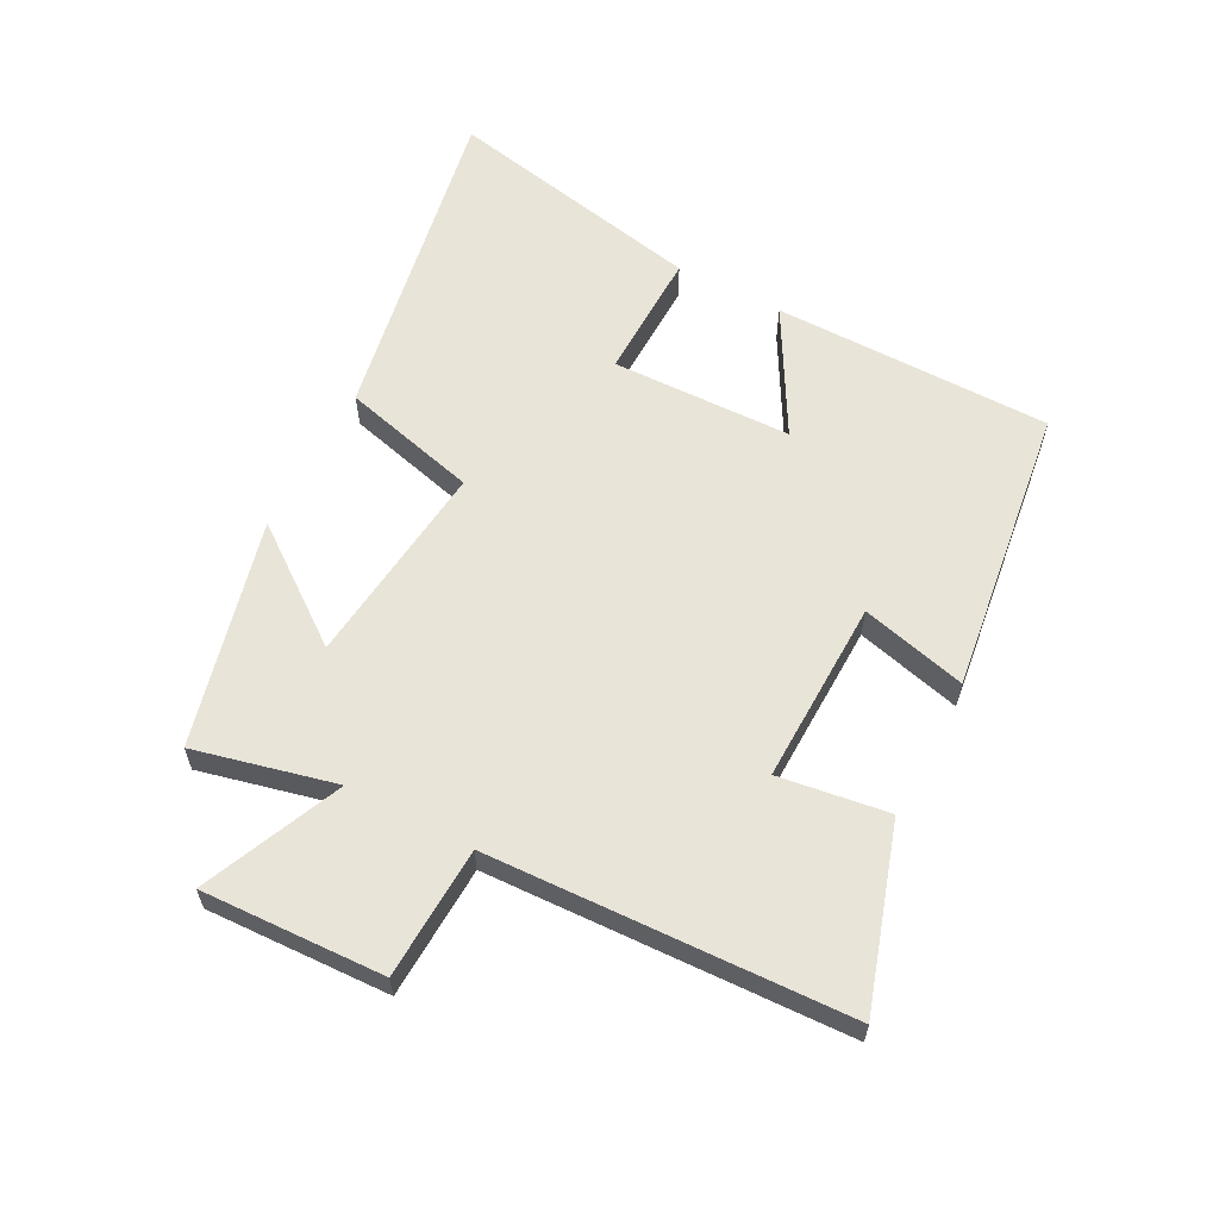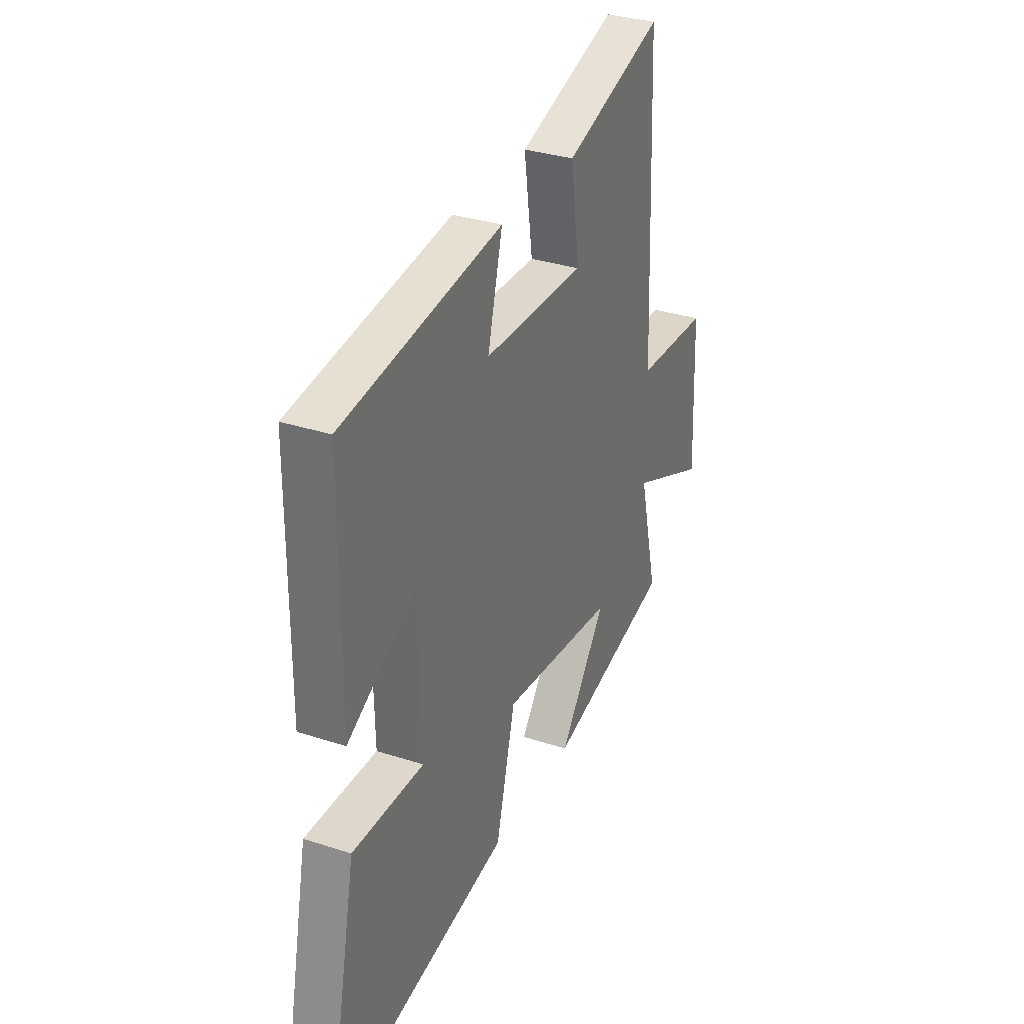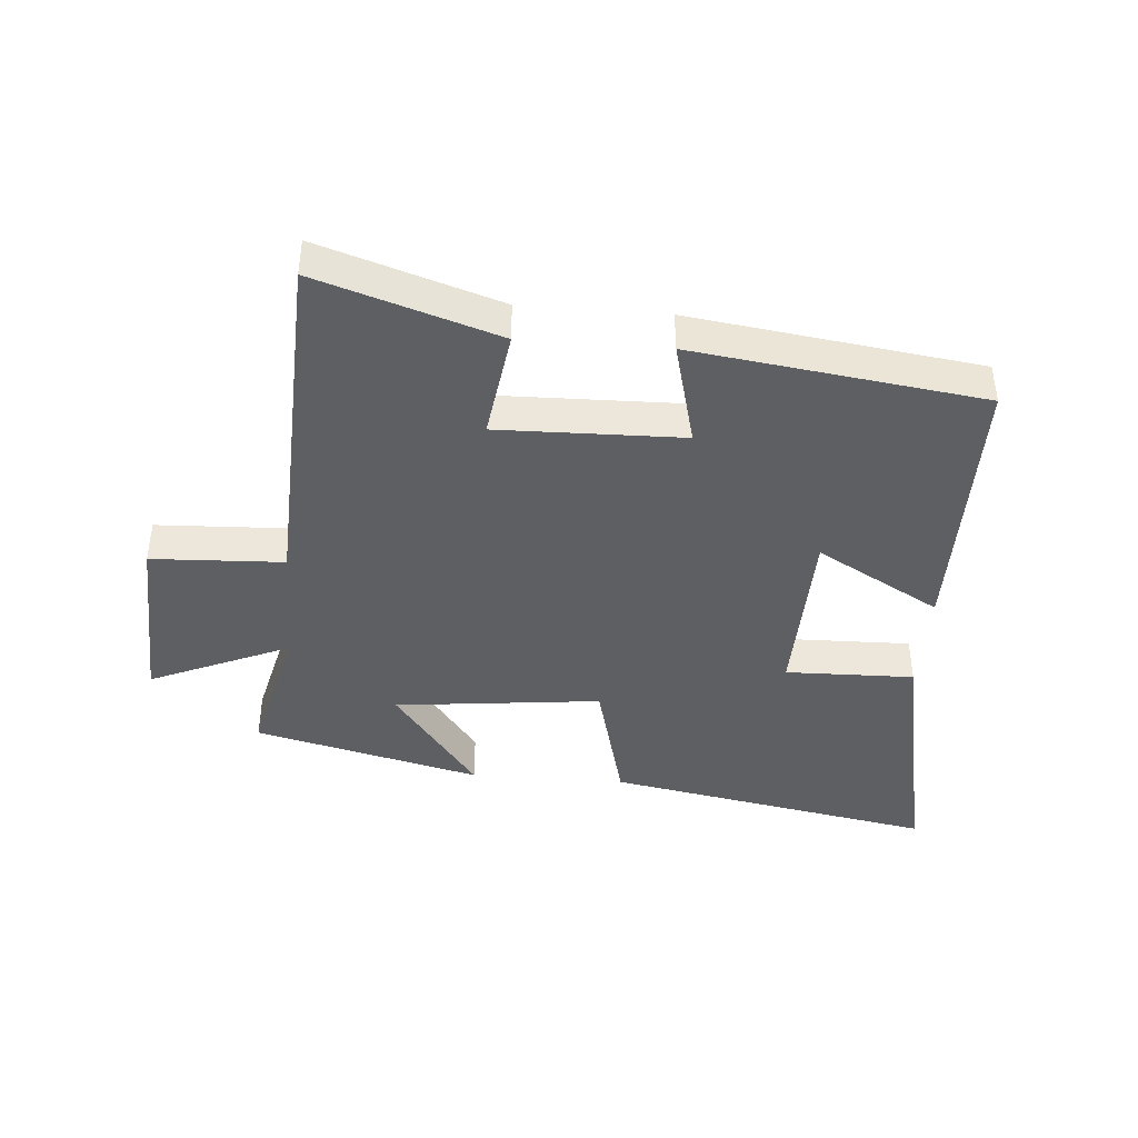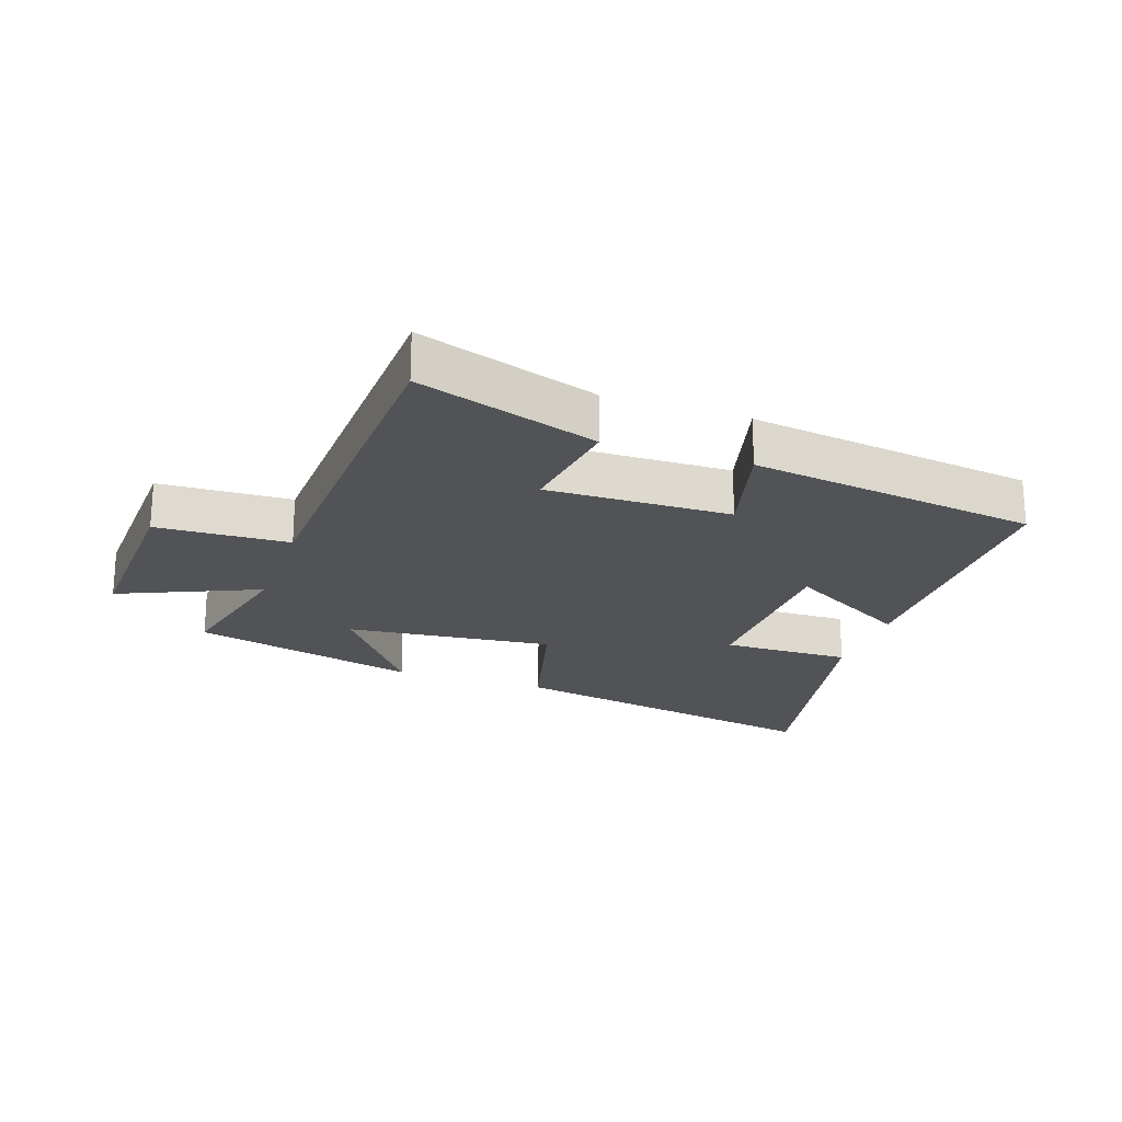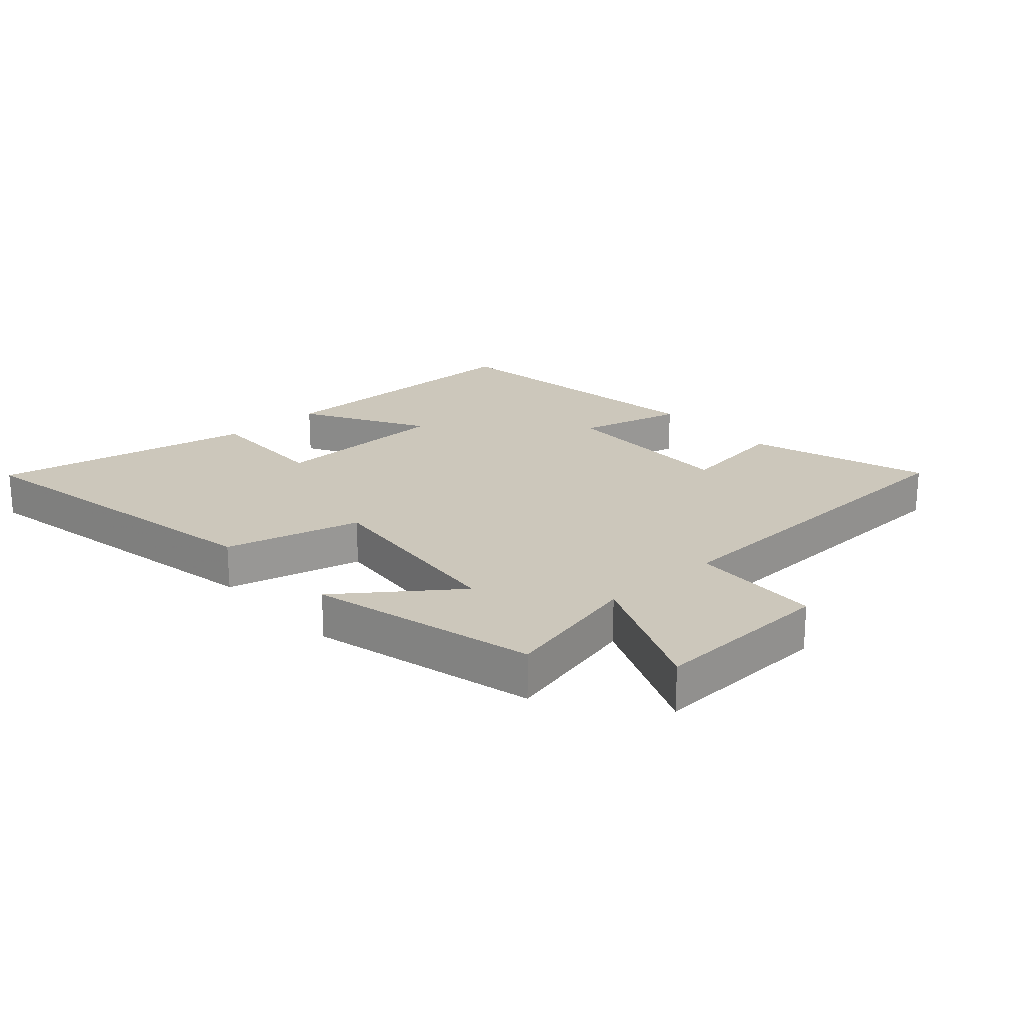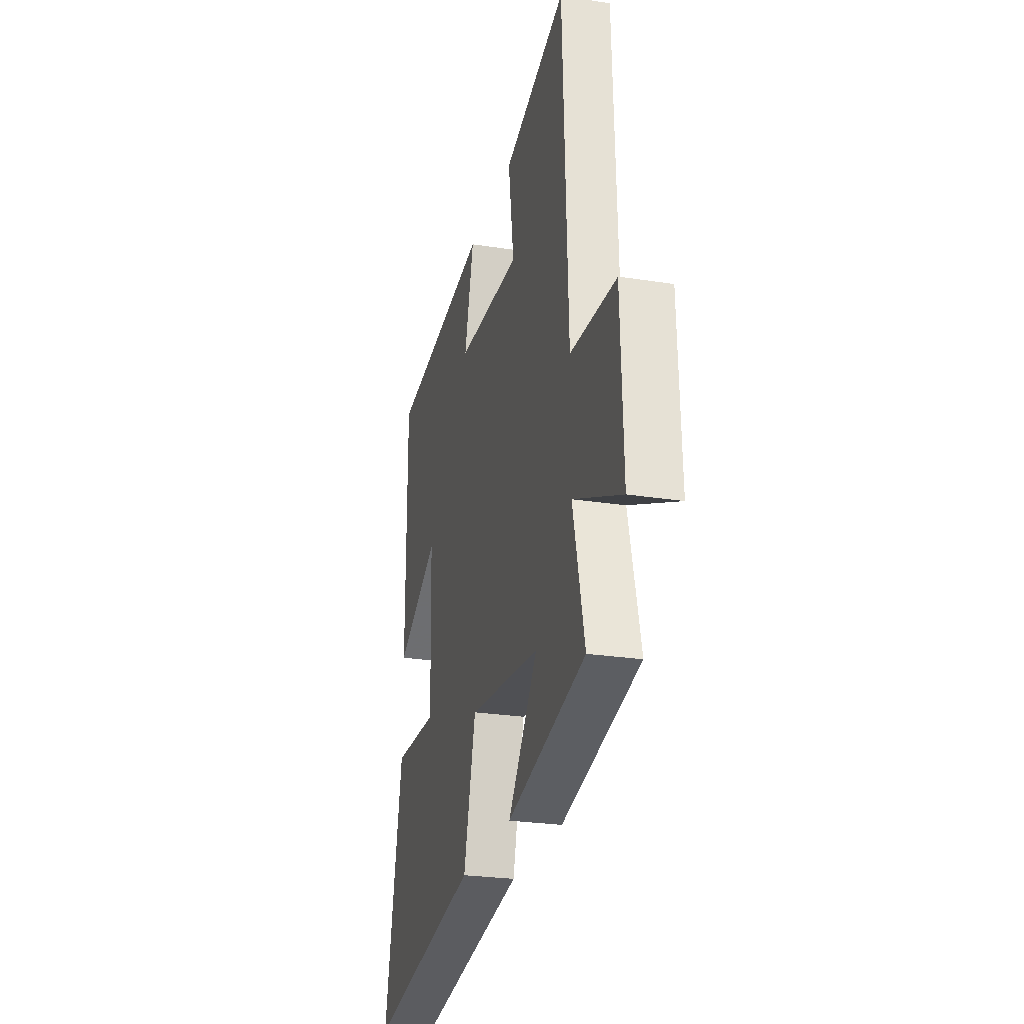
<metadata>
{"format":"obj","ext":"obj","renderer":"f3d","projection":"perspective","resolution":1024,"background":"white","views":[{"elev":60.7,"azim":-62.2,"up":"+Y"},{"elev":32.2,"azim":114.5,"up":"+Z"},{"elev":-41.7,"azim":-4.5,"up":"+Y"},{"elev":-22.0,"azim":-19.0,"up":"+Y"},{"elev":21.7,"azim":-132.1,"up":"+Y"},{"elev":-25.2,"azim":-104.4,"up":"+Z"}]}
</metadata>
<code>
v -0.476 0.07 0.593
v -0.188 0.07 0.5
v -0.213 0.07 0.325
v 0.081 0.07 0.331
v 0.038 0.07 0.5
v 0.499 0.07 0.437
v 0.5 0.07 -0.008
v 0.302 0.07 0.104
v 0.294 0.07 -0.184
v 0.5 0.07 -0.18
v 0.584 0.07 -0.597
v 0.058 0.07 -0.5
v 0.002 0.07 -0.282
v -0.328 0.07 -0.318
v -0.192 0.07 -0.5
v -0.554 0.07 -0.41
v -0.5 0.07 -0.185
v -0.723 0.07 -0.282
v -0.711 0.07 0.01
v -0.5 0.07 0.019
v -0.476 0 0.593
v -0.188 0 0.5
v -0.213 0 0.325
v 0.081 0 0.331
v 0.038 0 0.5
v 0.499 0 0.437
v 0.5 0 -0.008
v 0.302 0 0.104
v 0.294 0 -0.184
v 0.5 0 -0.18
v 0.584 0 -0.597
v 0.058 0 -0.5
v 0.002 0 -0.282
v -0.328 0 -0.318
v -0.192 0 -0.5
v -0.554 0 -0.41
v -0.5 0 -0.185
v -0.723 0 -0.282
v -0.711 0 0.01
v -0.5 0 0.019
f 17 18 19 20
f 17 20 1 2
f 14 15 16 17
f 13 14 17
f 10 11 12 13
f 9 10 13
f 8 9 13 17
f 5 6 7 8
f 4 5 8
f 3 4 8 17
f 2 3 17
f 40 39 38 37
f 22 21 40 37
f 37 36 35 34
f 37 34 33
f 33 32 31 30
f 33 30 29
f 37 33 29 28
f 28 27 26 25
f 28 25 24
f 37 28 24 23
f 37 23 22
f 1 21 22 2
f 2 22 23 3
f 3 23 24 4
f 4 24 25 5
f 5 25 26 6
f 6 26 27 7
f 7 27 28 8
f 8 28 29 9
f 9 29 30 10
f 10 30 31 11
f 11 31 32 12
f 12 32 33 13
f 13 33 34 14
f 14 34 35 15
f 15 35 36 16
f 16 36 37 17
f 17 37 38 18
f 18 38 39 19
f 19 39 40 20
f 20 40 21 1

</code>
